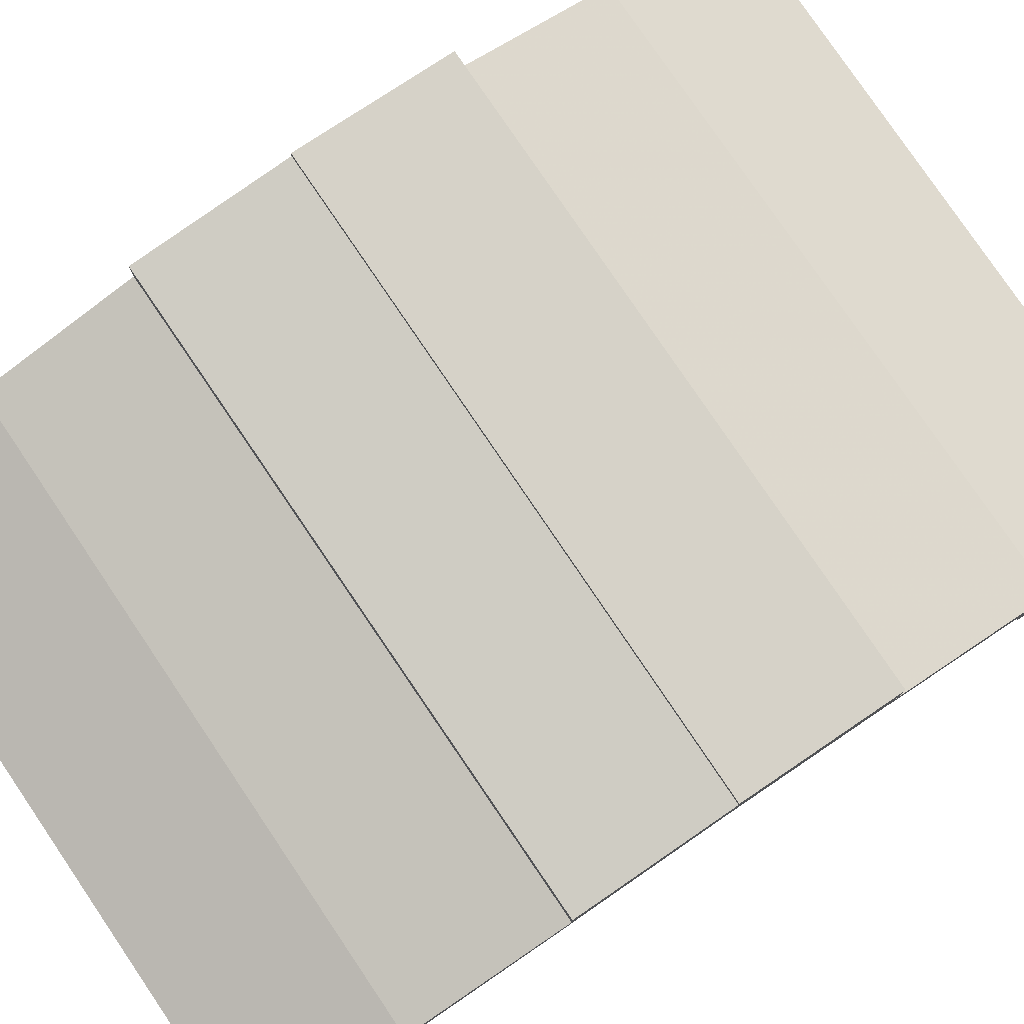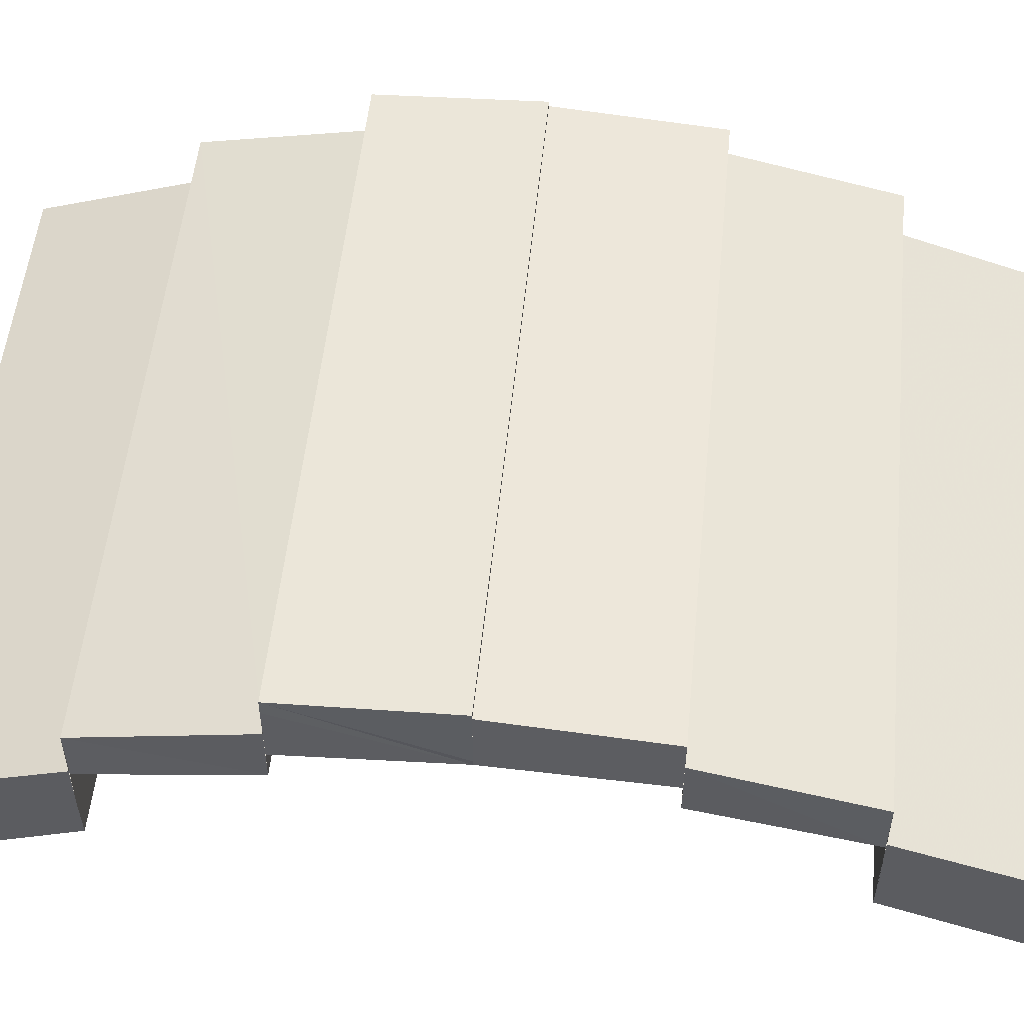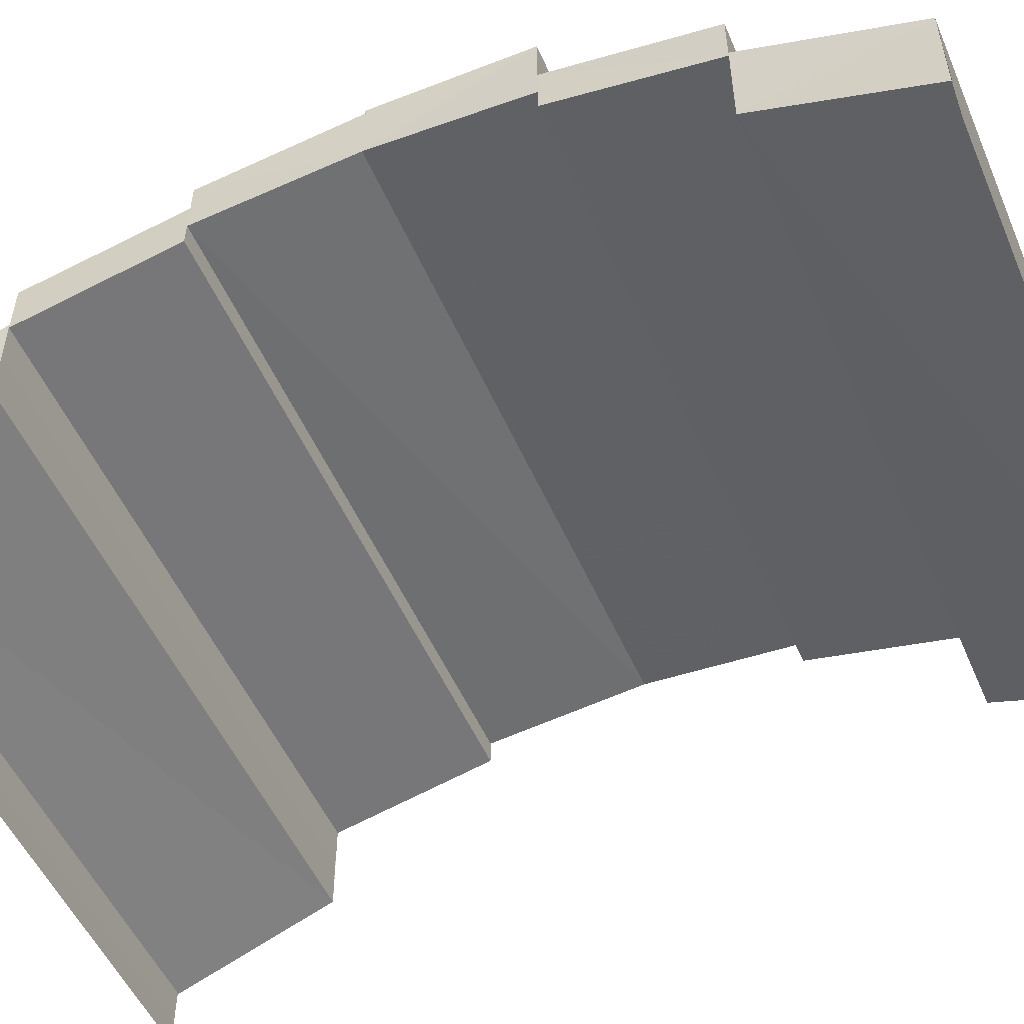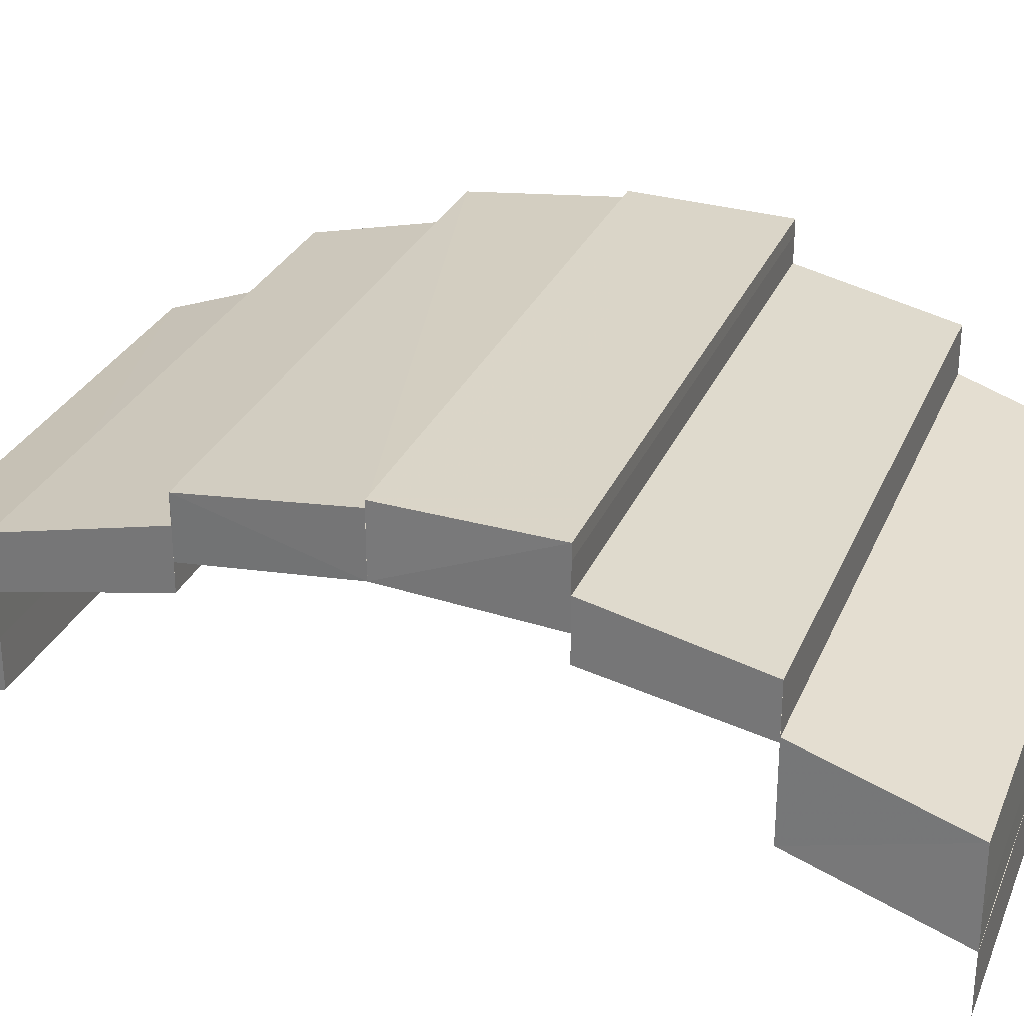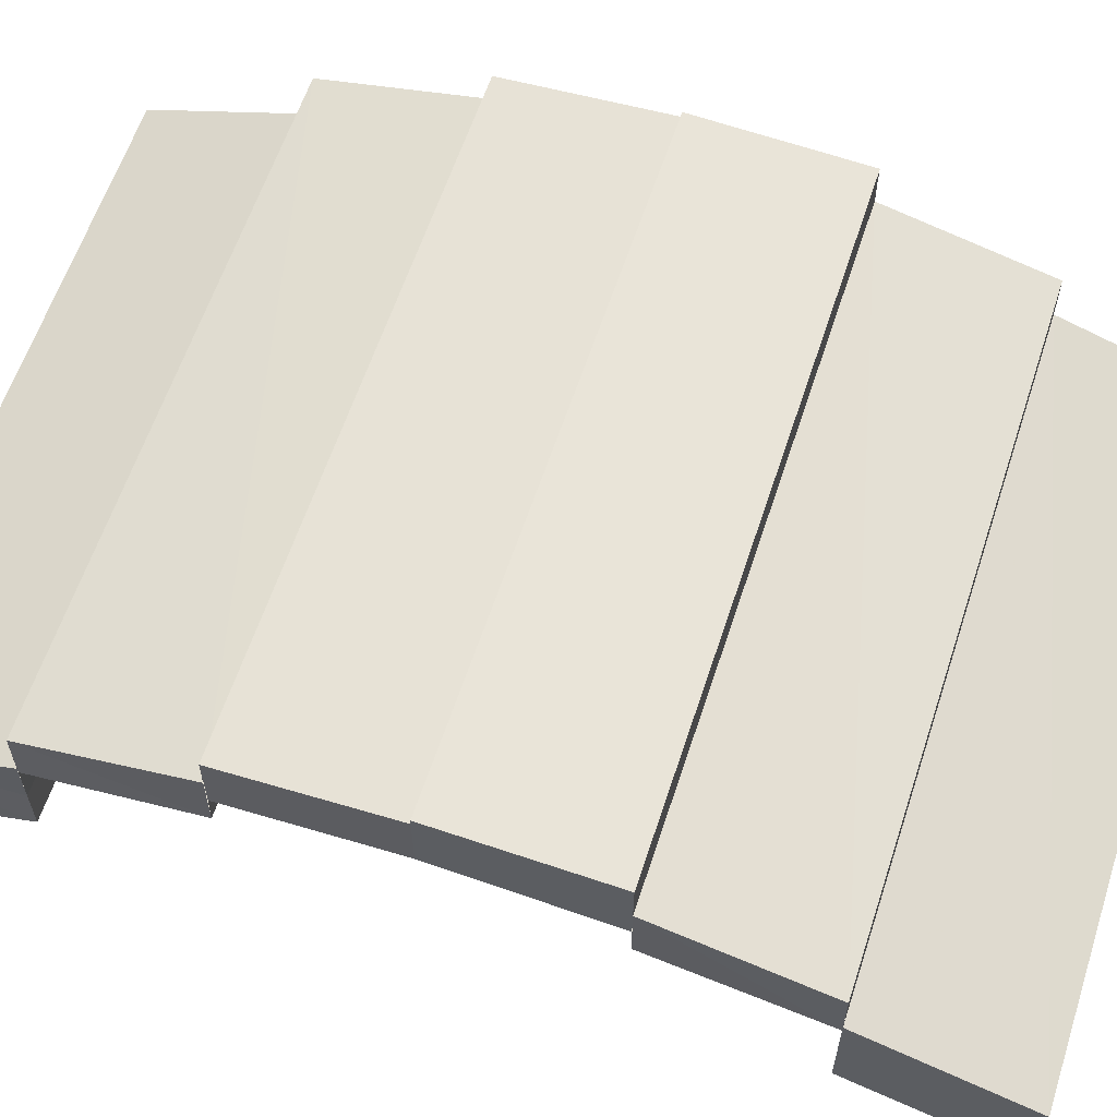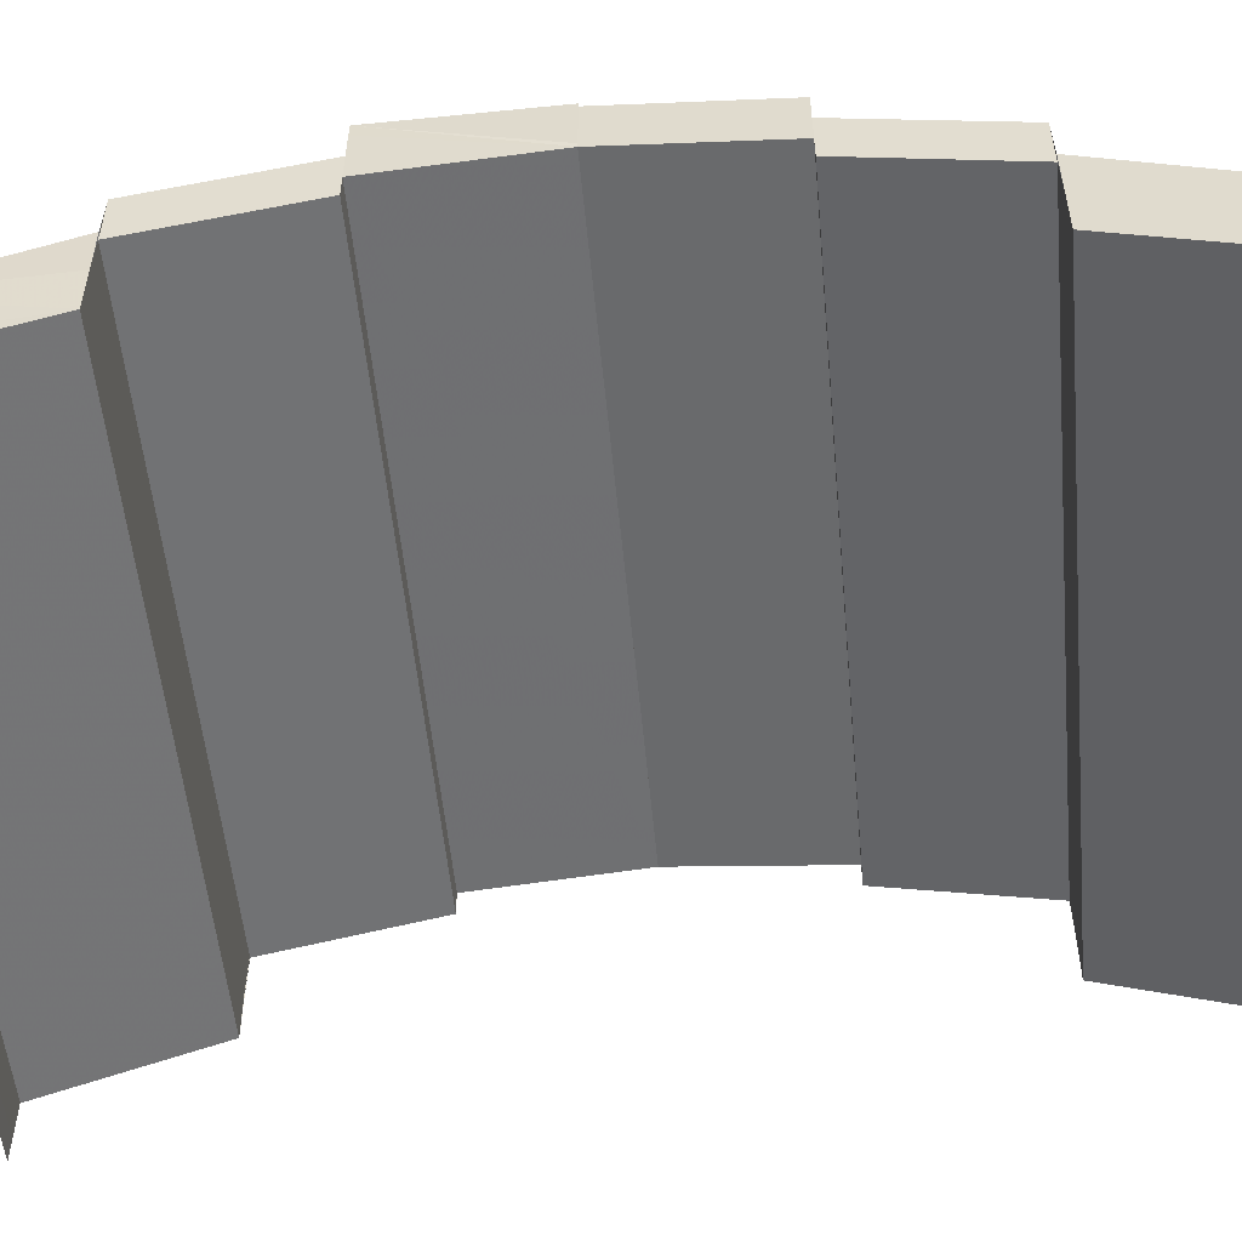
<metadata>
{"format":"obj","ext":"obj","renderer":"f3d","projection":"perspective","resolution":1024,"background":"white","views":[{"elev":79.5,"azim":-124.1,"up":"+Z"},{"elev":53.8,"azim":95.7,"up":"+Z"},{"elev":-52.5,"azim":-66.8,"up":"+Z"},{"elev":28.7,"azim":-70.4,"up":"+Z"},{"elev":60.9,"azim":-71.8,"up":"+Z"},{"elev":-54.1,"azim":95.3,"up":"+Z"}]}
</metadata>
<code>
o 3001
v 2229 1873 12.13
v 2229 1873 12.14
v 2229 1873 12.13
v 2229 1873 12.13
v 2229 1873 12.14
v 2229 1873 12.13
v 2229 1873 12.14
v 2229 1873 12.14
v 2229 1873 12.14
v 2229 1873 12.14
v 2229 1873 12.14
v 2229 1873 12.13
v 2229 1873 12.14
v 2229 1873 12.14
v 2229 1873 12.14
v 2229 1873 12.13
v 2229 1873 12.13
v 2229 1873 12.13
v 2229 1873 12.13
v 2229 1873 12.13
v 2229 1873 12.14
v 2229 1873 12.14
v 2229 1873 12.14
v 2229 1873 12.14
v 2229 1873 12.14
v 2229 1873 12.14
v 2229 1873 12.14
v 2229 1873 12.14
v 2229 1873 12.14
v 2229 1873 12.14
v 2229 1873 12.14
v 2229 1873 12.14
v 2229 1873 12.15
v 2229 1873 12.15
v 2229 1873 12.14
v 2229 1873 12.14
v 2229 1873 12.13
v 2229 1873 12.14
v 2229 1873 12.14
v 2229 1873 12.14
v 2229 1873 12.14
v 2229 1873 12.14
v 2229 1873 12.15
v 2229 1873 12.14
v 2229 1873 12.15
v 2229 1873 12.15
v 2229 1873 12.15
v 2229 1873 12.14
v 2229 1873 12.14
v 2229 1873 12.14
v 2229 1873 12.15
v 2229 1873 12.15
v 2229 1873 12.15
v 2229 1873 12.15
v 2229 1873 12.15
v 2229 1873 12.15
v 2229 1873 12.15
v 2229 1873 12.15
v 2229 1873 12.14
v 2229 1873 12.15
v 2229 1873 12.14
v 2229 1873 12.14
v 2229 1873 12.15
v 2229 1873 12.15
v 2229 1873 12.15
v 2229 1873 12.15
v 2229 1873 12.15
v 2229 1873 12.14
v 2229 1873 12.14
v 2229 1873 12.15
v 2229 1873 12.15
v 2229 1873 12.15
v 2229 1873 12.15
v 2229 1873 12.15
v 2229 1873 12.15
v 2229 1873 12.15
v 2229 1873 12.15
v 2229 1873 12.15
v 2229 1873 12.15
v 2229 1873 12.15
v 2229 1873 12.15
v 2229 1873 12.15
v 2229 1873 12.15
v 2229 1873 12.15
v 2229 1873 12.15
v 2229 1873 12.15
v 2229 1873 12.15
v 2229 1873 12.15
v 2229 1873 12.15
v 2229 1873 12.15
v 2229 1873 12.15
v 2229 1873 12.15
v 2229 1873 12.15
v 2229 1873 12.15
v 2229 1873 12.15
v 2229 1873 12.15
v 2229 1873 12.15
v 2229 1873 12.15
v 2229 1873 12.15
v 2229 1873 12.14
v 2229 1873 12.14
v 2229 1873 12.15
v 2229 1873 12.15
v 2229 1873 12.15
v 2229 1873 12.15
v 2229 1873 12.15
v 2229 1873 12.15
v 2229 1873 12.15
v 2229 1873 12.15
v 2229 1873 12.15
v 2229 1873 12.15
v 2229 1873 12.15
v 2229 1873 12.15
v 2229 1873 12.15
v 2229 1873 12.15
v 2229 1873 12.15
v 2229 1873 12.15
v 2229 1873 12.15
v 2229 1873 12.15
v 2229 1873 12.15
v 2229 1873 12.15
v 2229 1873 12.15
v 2229 1873 12.15
v 2229 1873 12.15
v 2229 1873 12.15
v 2229 1873 12.15
v 2229 1873 12.15
v 2229 1873 12.15
v 2229 1873 12.15
v 2229 1873 12.14
v 2229 1873 12.15
v 2229 1873 12.15
v 2229 1873 12.15
v 2229 1873 12.14
v 2229 1873 12.15
v 2229 1873 12.14
v 2229 1873 12.14
v 2229 1873 12.14
v 2229 1873 12.15
v 2229 1873 12.15
v 2229 1873 12.14
v 2229 1873 12.14
v 2229 1873 12.14
v 2229 1873 12.14
v 2229 1873 12.14
v 2229 1873 12.14
v 2229 1873 12.14
v 2229 1873 12.14
v 2229 1873 12.14
v 2229 1873 12.14
v 2229 1873 12.14
v 2229 1873 12.14
v 2229 1873 12.14
v 2229 1873 12.14
v 2229 1873 12.13
v 2229 1873 12.15
v 2229 1873 12.15
v 2229 1873 12.15
v 2229 1873 12.14
v 2229 1873 12.15
v 2229 1873 12.14
v 2229 1873 12.14
v 2229 1873 12.14
v 2229 1873 12.14
v 2229 1873 12.14
v 2229 1873 12.14
v 2229 1873 12.14
v 2229 1873 12.14
v 2229 1873 12.14
v 2229 1873 12.13
v 2229 1873 12.14
v 2229 1873 12.14
v 2229 1873 12.14
v 2229 1873 12.14
v 2229 1873 12.14
v 2229 1873 12.14
v 2229 1873 12.13
v 2229 1873 12.13
v 2229 1873 12.13
v 2229 1873 12.13
v 2229 1873 12.13
v 2229 1873 12.13
v 2229 1873 12.13
v 2229 1873 12.13
v 2229 1873 12.13
v 2229 1873 12.13
v 2229 1873 12.14
f 1 2 3
f 4 1 3
f 2 5 3
f 6 7 2
f 7 8 9
f 9 10 5
f 10 11 12
f 13 14 5
f 14 15 10
f 16 3 17
f 17 18 16
f 18 19 4
f 20 21 19
f 22 23 24
f 25 26 23
f 27 28 22
f 28 29 25
f 29 30 25
f 31 32 30
f 33 34 29
f 28 35 36
f 27 36 37
f 38 39 27
f 40 41 42
f 40 43 44
f 43 45 44
f 46 47 45
f 48 49 43
f 50 51 52
f 53 54 50
f 54 55 56
f 55 57 58
f 59 60 50
f 59 61 62
f 63 64 60
f 65 63 66
f 67 56 66
f 66 68 69
f 67 70 71
f 72 73 74
f 72 75 76
f 77 78 79
f 78 80 81
f 82 83 84
f 85 83 86
f 87 88 82
f 88 89 90
f 89 91 92
f 93 94 83
f 95 96 93
f 97 98 96
f 99 95 93
f 100 101 95
f 102 99 103
f 99 104 105
f 106 107 108
f 109 107 110
f 107 111 112
f 107 111 113
f 114 115 116
f 117 118 119
f 117 120 119
f 118 121 122
f 120 123 122
f 124 125 126
f 125 127 128
f 129 130 131
f 132 133 130
f 130 134 135
f 136 137 134
f 138 139 140
f 141 142 138
f 141 143 144
f 142 145 138
f 146 147 142
f 147 148 149
f 149 150 145
f 150 151 152
f 153 154 145
f 154 155 150
f 156 157 158
f 156 159 160
f 159 161 160
f 162 163 161
f 160 164 165
f 166 167 168
f 169 170 166
f 171 172 167
f 166 171 173
f 173 174 175
f 176 177 174
f 171 178 176
f 178 179 176
f 180 179 178
f 181 182 179
f 182 181 183
f 184 185 183
f 184 186 187

</code>
